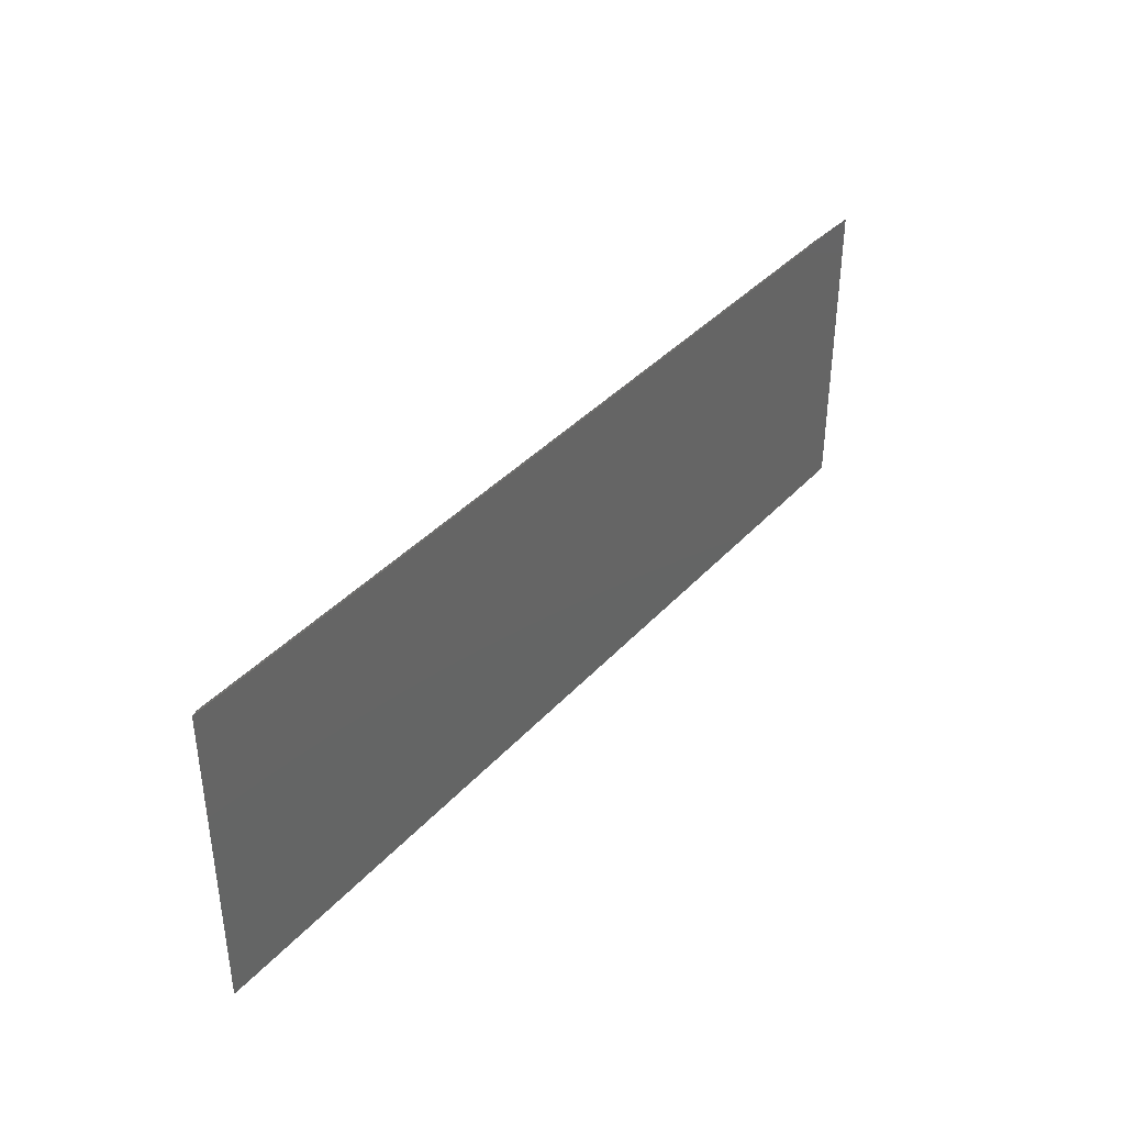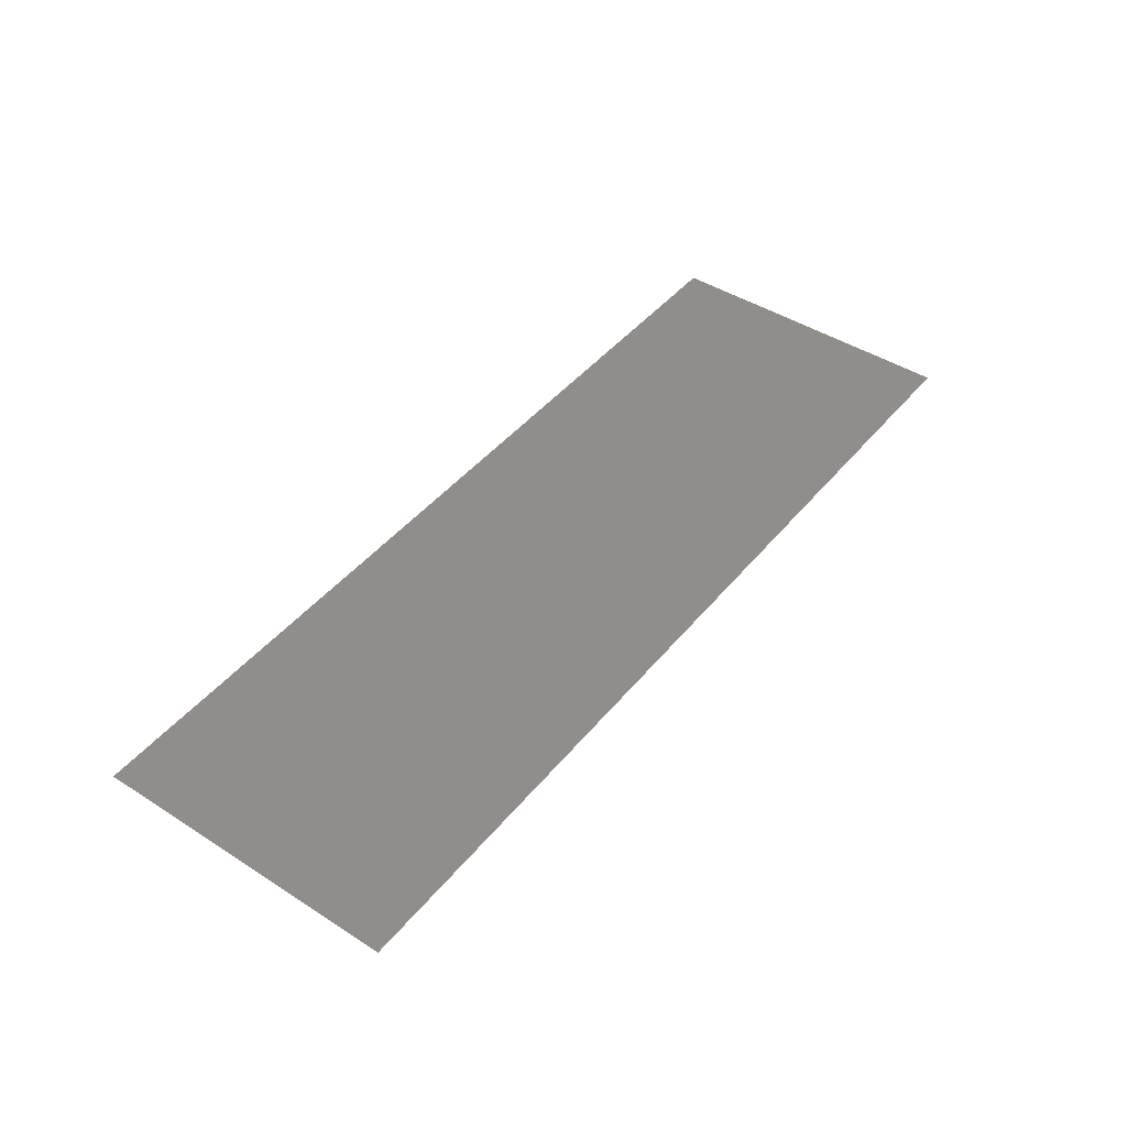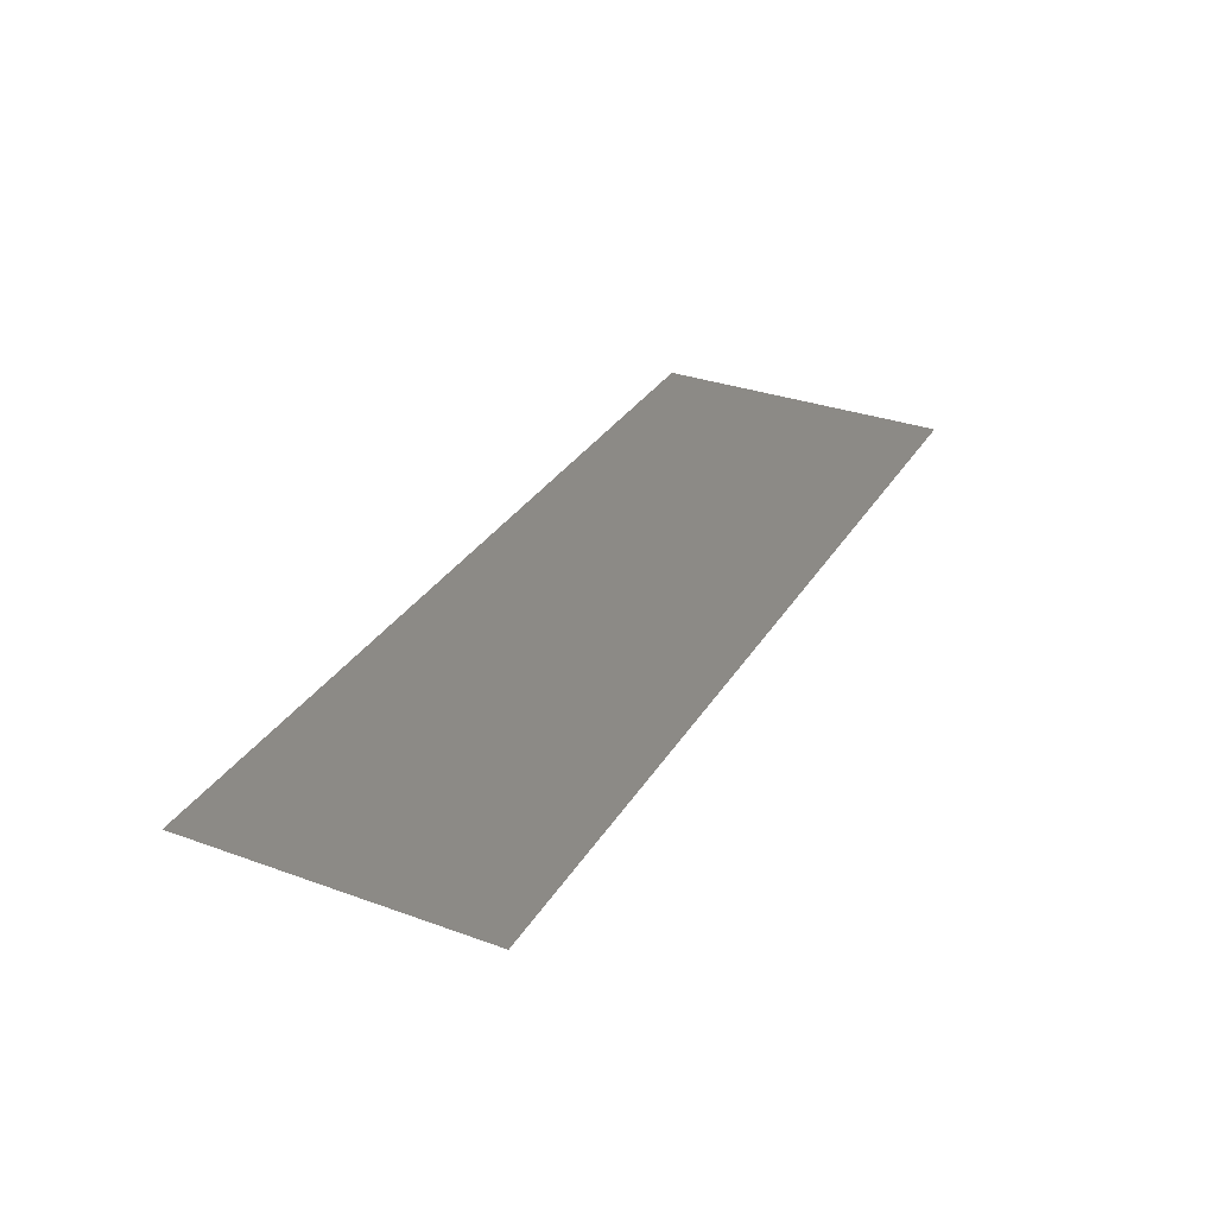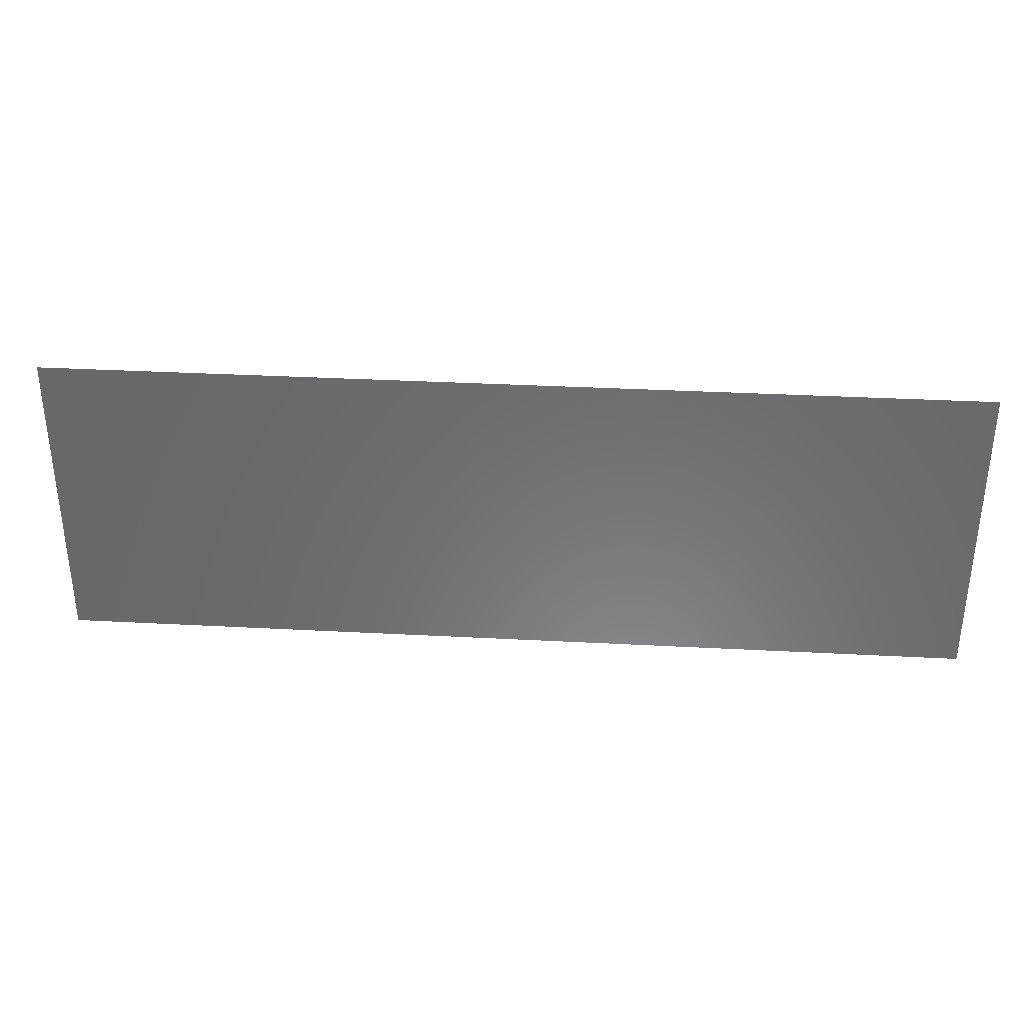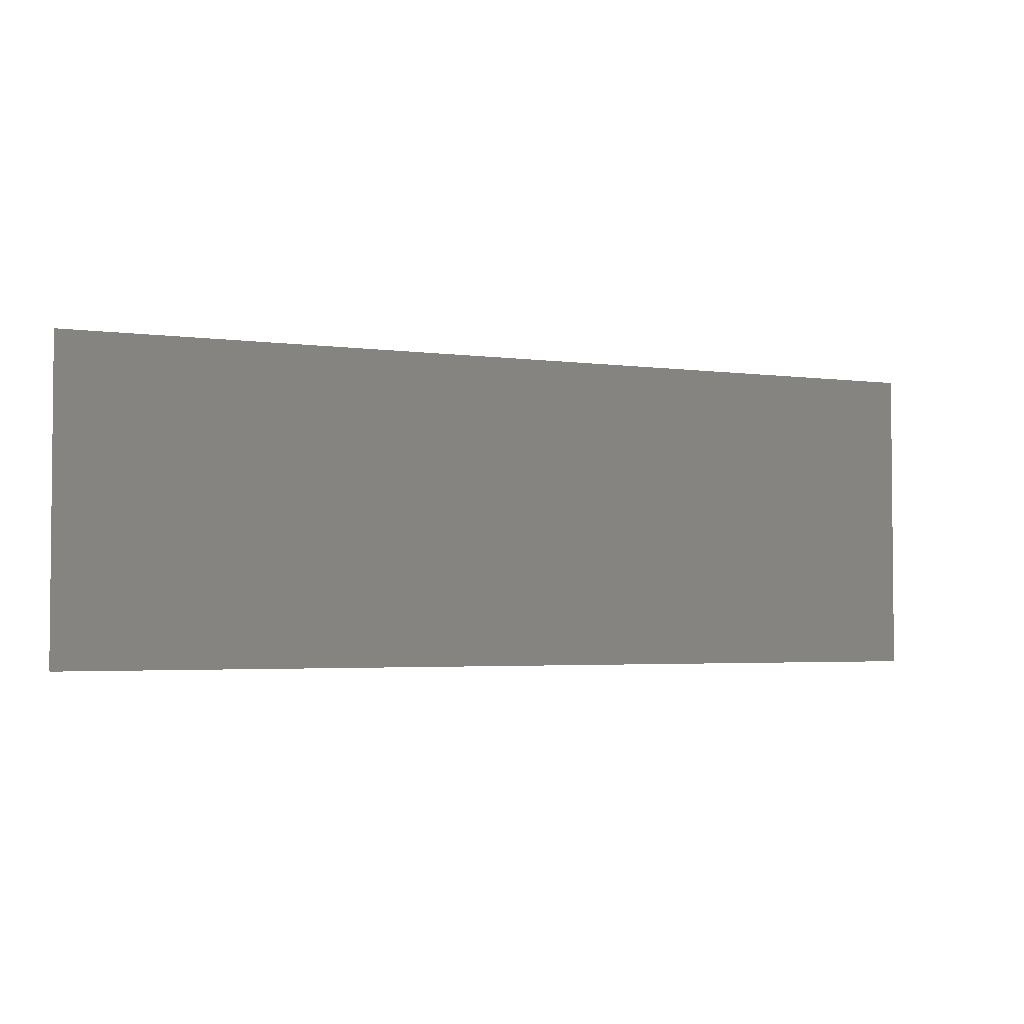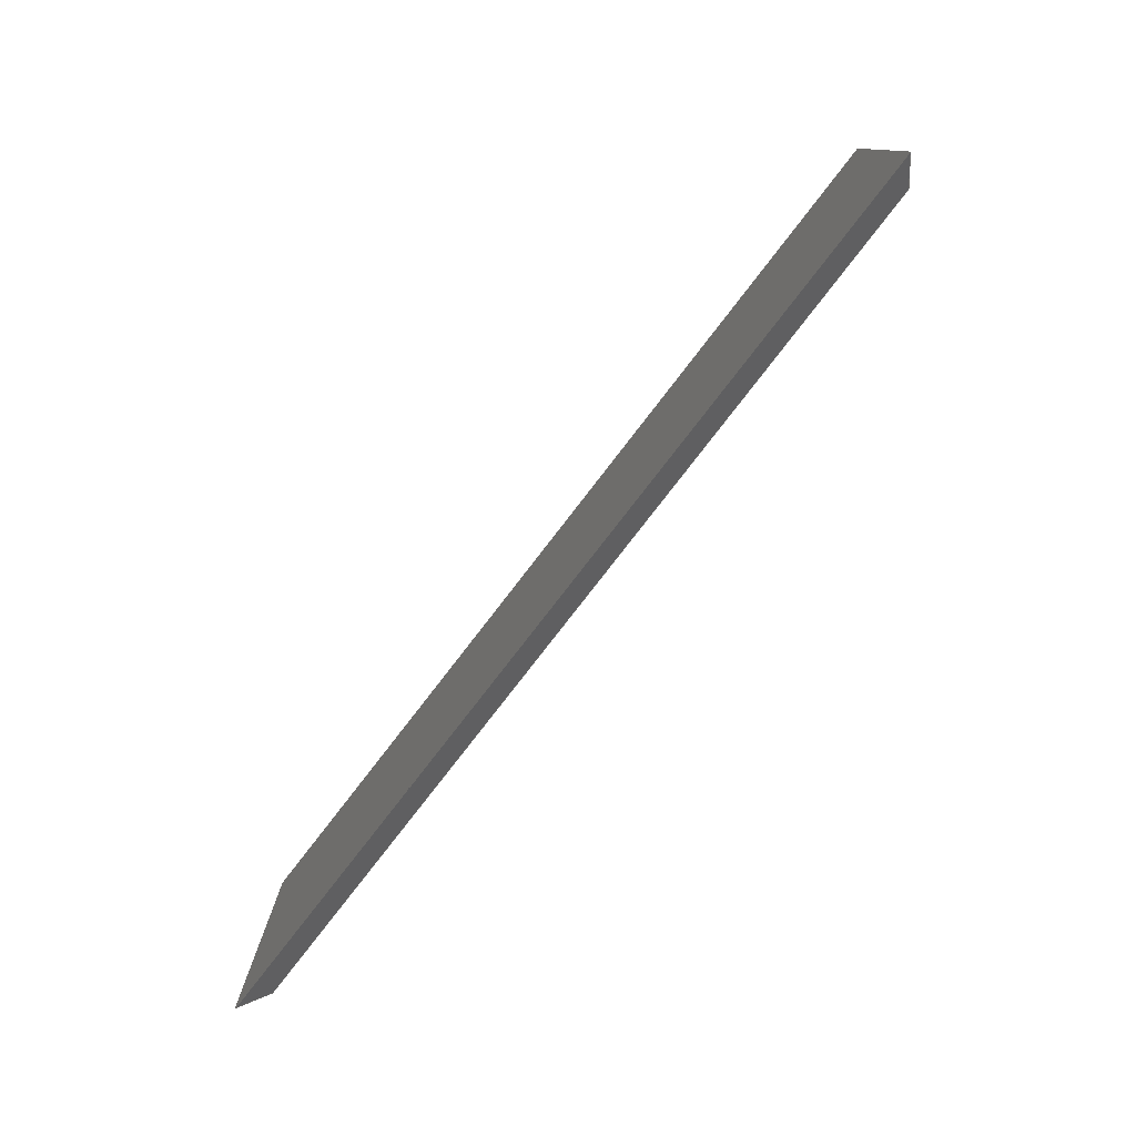
<metadata>
{"format":"step","ext":"step","renderer":"f3d","projection":"perspective","resolution":1024,"background":"white","views":[{"elev":38.3,"azim":-53.1,"up":"+Y"},{"elev":44.7,"azim":-53.4,"up":"+Z"},{"elev":31.9,"azim":116.9,"up":"+Z"},{"elev":34.2,"azim":4.1,"up":"+Y"},{"elev":-3.2,"azim":-25.4,"up":"+Y"},{"elev":-78.1,"azim":52.4,"up":"+Y"}]}
</metadata>
<code>
ISO-10303-21;
DATA;
#1=(NAMED_UNIT(*)PLANE_ANGLE_UNIT()SI_UNIT($,.RADIAN.));
#2=PLANE_ANGLE_MEASURE_WITH_UNIT(PLANE_ANGLE_MEASURE(0.01745),#1);
#3=(CONVERSION_BASED_UNIT('DEGREE',#2)NAMED_UNIT(#4)PLANE_ANGLE_UNIT());
#4=DIMENSIONAL_EXPONENTS(0,0,0,0,0,0,0);
#5=(NAMED_UNIT(*)SI_UNIT($,.STERADIAN.)SOLID_ANGLE_UNIT());
#6=(LENGTH_UNIT()NAMED_UNIT(*)SI_UNIT(.MILLI.,.METRE.));
#7=UNCERTAINTY_MEASURE_WITH_UNIT(LENGTH_MEASURE(1e-05),#6,'DISTANCE_ACCURACY_VALUE','Maximum Tolerance applied to model');
#8=(GEOMETRIC_REPRESENTATION_CONTEXT(3)GLOBAL_UNCERTAINTY_ASSIGNED_CONTEXT((#7))GLOBAL_UNIT_ASSIGNED_CONTEXT((#6,#3,#5))REPRESENTATION_CONTEXT('','root'));
#9=CARTESIAN_POINT('',(0,0,0));
#10=DIRECTION('',(0,0,1));
#11=DIRECTION('',(1,0,0));
#12=AXIS2_PLACEMENT_3D('TS3D_PRODUCT_CSYS',#9,#10,#11);
#13=CARTESIAN_POINT('',(0,0,0));
#14=DIRECTION('',(0,0,1));
#15=DIRECTION('',(1,0,0));
#16=AXIS2_PLACEMENT_3D('',#13,#14,#15);
#17=PLANE('',#16);
#18=CARTESIAN_POINT('',(439.5,10.54,0));
#19=VERTEX_POINT('',#18);
#20=CARTESIAN_POINT('',(439.5,139.5,0));
#21=VERTEX_POINT('',#20);
#22=CARTESIAN_POINT('',(439.5,10.54,0));
#23=DIRECTION('',(0,1,0));
#24=VECTOR('',#23,128.9);
#25=LINE('',#22,#24);
#26=EDGE_CURVE('',#19,#21,#25,.T.);
#27=ORIENTED_EDGE('',*,*,#26,.F.);
#28=CARTESIAN_POINT('',(10.54,10.54,0));
#29=VERTEX_POINT('',#28);
#30=CARTESIAN_POINT('',(439.5,10.54,0));
#31=DIRECTION('',(-1,0,0));
#32=VECTOR('',#31,428.9);
#33=LINE('',#30,#32);
#34=EDGE_CURVE('',#19,#29,#33,.T.);
#35=ORIENTED_EDGE('',*,*,#34,.T.);
#36=CARTESIAN_POINT('',(10.54,139.5,-0));
#37=VERTEX_POINT('',#36);
#38=CARTESIAN_POINT('',(10.54,139.5,0));
#39=DIRECTION('',(0,-1,0));
#40=VECTOR('',#39,128.9);
#41=LINE('',#38,#40);
#42=EDGE_CURVE('',#37,#29,#41,.T.);
#43=ORIENTED_EDGE('',*,*,#42,.F.);
#44=CARTESIAN_POINT('',(10.54,139.5,-0));
#45=DIRECTION('',(1,0,-0));
#46=VECTOR('',#45,428.9);
#47=LINE('',#44,#46);
#48=EDGE_CURVE('',#37,#21,#47,.T.);
#49=ORIENTED_EDGE('',*,*,#48,.T.);
#50=EDGE_LOOP('',(#27,#35,#43,#49));
#51=FACE_BOUND('',#50,.T.);
#52=ADVANCED_FACE('',(#51),#17,.F.);
#53=CARTESIAN_POINT('',(5.269,870,5));
#54=DIRECTION('',(0.6884,0,0.7254));
#55=DIRECTION('',(0.7254,0,-0.6884));
#56=AXIS2_PLACEMENT_3D('',#53,#54,#55);
#57=PLANE('',#56);
#58=CARTESIAN_POINT('',(0,150,10));
#59=VERTEX_POINT('',#58);
#60=CARTESIAN_POINT('',(10.54,139.5,-0));
#61=DIRECTION('',(-0.5872,0.5872,0.5572));
#62=VECTOR('',#61,17.95);
#63=LINE('',#60,#62);
#64=EDGE_CURVE('',#37,#59,#63,.T.);
#65=ORIENTED_EDGE('',*,*,#64,.F.);
#66=ORIENTED_EDGE('',*,*,#42,.T.);
#67=CARTESIAN_POINT('',(0,0,10));
#68=VERTEX_POINT('',#67);
#69=CARTESIAN_POINT('',(10.54,10.54,0));
#70=DIRECTION('',(-0.5872,-0.5872,0.5572));
#71=VECTOR('',#70,17.95);
#72=LINE('',#69,#71);
#73=EDGE_CURVE('',#29,#68,#72,.T.);
#74=ORIENTED_EDGE('',*,*,#73,.T.);
#75=CARTESIAN_POINT('',(0,150,10));
#76=DIRECTION('',(0,-1,0));
#77=VECTOR('',#76,150);
#78=LINE('',#75,#77);
#79=EDGE_CURVE('',#59,#68,#78,.T.);
#80=ORIENTED_EDGE('',*,*,#79,.F.);
#81=EDGE_LOOP('',(#65,#66,#74,#80));
#82=FACE_BOUND('',#81,.T.);
#83=ADVANCED_FACE('',(#82),#57,.F.);
#84=CARTESIAN_POINT('',(0,0,10));
#85=DIRECTION('',(0,0,1));
#86=DIRECTION('',(1,0,0));
#87=AXIS2_PLACEMENT_3D('',#84,#85,#86);
#88=PLANE('',#87);
#89=CARTESIAN_POINT('',(450,150,10));
#90=VERTEX_POINT('',#89);
#91=CARTESIAN_POINT('',(450,150,10));
#92=DIRECTION('',(-1,0,0));
#93=VECTOR('',#92,450);
#94=LINE('',#91,#93);
#95=EDGE_CURVE('',#90,#59,#94,.T.);
#96=ORIENTED_EDGE('',*,*,#95,.T.);
#97=ORIENTED_EDGE('',*,*,#79,.T.);
#98=CARTESIAN_POINT('',(450,-0,10));
#99=VERTEX_POINT('',#98);
#100=CARTESIAN_POINT('',(0,0,10));
#101=DIRECTION('',(1,0,-0));
#102=VECTOR('',#101,450);
#103=LINE('',#100,#102);
#104=EDGE_CURVE('',#68,#99,#103,.T.);
#105=ORIENTED_EDGE('',*,*,#104,.T.);
#106=CARTESIAN_POINT('',(450,-0,10));
#107=DIRECTION('',(0,1,0));
#108=VECTOR('',#107,150);
#109=LINE('',#106,#108);
#110=EDGE_CURVE('',#99,#90,#109,.T.);
#111=ORIENTED_EDGE('',*,*,#110,.T.);
#112=EDGE_LOOP('',(#96,#97,#105,#111));
#113=FACE_BOUND('',#112,.T.);
#114=ADVANCED_FACE('',(#113),#88,.T.);
#115=CARTESIAN_POINT('',(920,5.269,5));
#116=DIRECTION('',(0,-0.6884,-0.7254));
#117=DIRECTION('',(0,0.7254,-0.6884));
#118=AXIS2_PLACEMENT_3D('',#115,#116,#117);
#119=PLANE('',#118);
#120=CARTESIAN_POINT('',(450,-0,10));
#121=DIRECTION('',(-0.5872,0.5872,-0.5572));
#122=VECTOR('',#121,17.95);
#123=LINE('',#120,#122);
#124=EDGE_CURVE('',#99,#19,#123,.T.);
#125=ORIENTED_EDGE('',*,*,#124,.F.);
#126=ORIENTED_EDGE('',*,*,#104,.F.);
#127=ORIENTED_EDGE('',*,*,#73,.F.);
#128=ORIENTED_EDGE('',*,*,#34,.F.);
#129=EDGE_LOOP('',(#125,#126,#127,#128));
#130=FACE_BOUND('',#129,.T.);
#131=ADVANCED_FACE('',(#130),#119,.T.);
#132=CARTESIAN_POINT('',(0,144.7,5));
#133=DIRECTION('',(0,0.6884,-0.7254));
#134=DIRECTION('',(0,0.7254,0.6884));
#135=AXIS2_PLACEMENT_3D('',#132,#133,#134);
#136=PLANE('',#135);
#137=CARTESIAN_POINT('',(439.5,139.5,0));
#138=DIRECTION('',(0.5872,0.5872,0.5572));
#139=VECTOR('',#138,17.95);
#140=LINE('',#137,#139);
#141=EDGE_CURVE('',#21,#90,#140,.T.);
#142=ORIENTED_EDGE('',*,*,#141,.F.);
#143=ORIENTED_EDGE('',*,*,#48,.F.);
#144=ORIENTED_EDGE('',*,*,#64,.T.);
#145=ORIENTED_EDGE('',*,*,#95,.F.);
#146=EDGE_LOOP('',(#142,#143,#144,#145));
#147=FACE_BOUND('',#146,.T.);
#148=ADVANCED_FACE('',(#147),#136,.T.);
#149=CARTESIAN_POINT('',(444.7,-0,5));
#150=DIRECTION('',(-0.6884,0,0.7254));
#151=DIRECTION('',(0.7254,0,0.6884));
#152=AXIS2_PLACEMENT_3D('',#149,#150,#151);
#153=PLANE('',#152);
#154=ORIENTED_EDGE('',*,*,#124,.T.);
#155=ORIENTED_EDGE('',*,*,#26,.T.);
#156=ORIENTED_EDGE('',*,*,#141,.T.);
#157=ORIENTED_EDGE('',*,*,#110,.F.);
#158=EDGE_LOOP('',(#154,#155,#156,#157));
#159=FACE_BOUND('',#158,.T.);
#160=ADVANCED_FACE('',(#159),#153,.F.);
#161=CLOSED_SHELL('',(#52,#83,#114,#131,#148,#160));
#162=MANIFOLD_SOLID_BREP('Body 01',#161);
#163=COLOUR_RGB('',0.4941,0.4941,0.5255);
#164=FILL_AREA_STYLE_COLOUR('',#163);
#165=FILL_AREA_STYLE('',(#164));
#166=SURFACE_STYLE_FILL_AREA(#165);
#167=SURFACE_SIDE_STYLE('',(#166));
#168=SURFACE_STYLE_USAGE(.BOTH.,#167);
#169=PRESENTATION_STYLE_ASSIGNMENT((#168));
#170=STYLED_ITEM('',(#169),#162);
#171=SHAPE_REPRESENTATION('root',(#12),#8);
#172=ADVANCED_BREP_SHAPE_REPRESENTATION('root',(#162),#8);
#173=SHAPE_REPRESENTATION_RELATIONSHIP('','',#171,#172);
#174=APPLICATION_CONTEXT('data for automotive mechanical design processes');
#175=APPLICATION_PROTOCOL_DEFINITION('international standard','automotive_design',1994,#174);
#176=PRODUCT_CONTEXT('',#174,'mechanical');
#177=PRODUCT_DEFINITION_CONTEXT('part definition',#174,'design');
#178=PRODUCT('root','root','',(#176));
#179=PRODUCT_RELATED_PRODUCT_CATEGORY('part','',(#178));
#180=PRODUCT_DEFINITION_FORMATION_WITH_SPECIFIED_SOURCE('','',#178,.NOT_KNOWN.);
#181=PRODUCT_DEFINITION('design','',#180,#177);
#182=PRODUCT_DEFINITION_SHAPE('','',#181);
#183=SHAPE_DEFINITION_REPRESENTATION(#182,#171);
#184=DRAUGHTING_MODEL('',(),#8);
#185=MECHANICAL_DESIGN_GEOMETRIC_PRESENTATION_REPRESENTATION('',(#170),#8);
ENDSEC;
END-ISO-10303-21;

</code>
